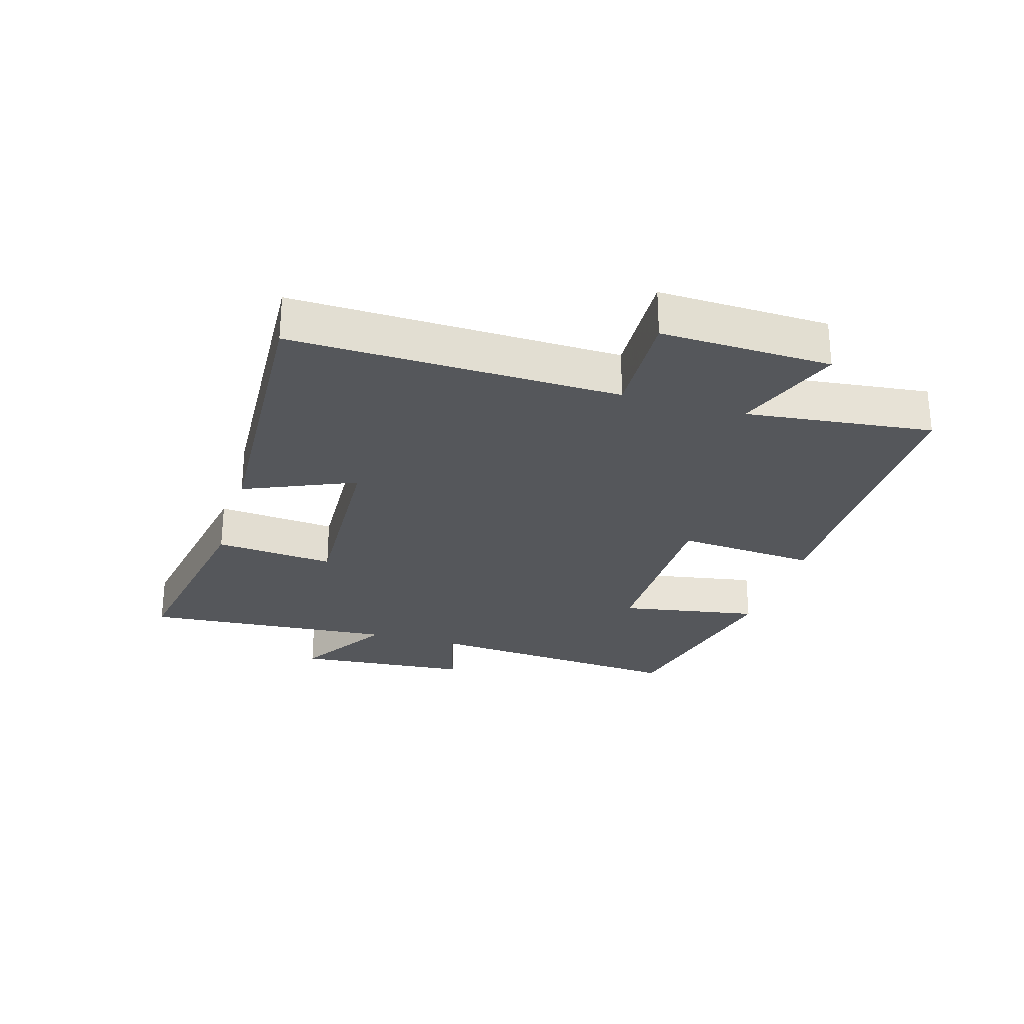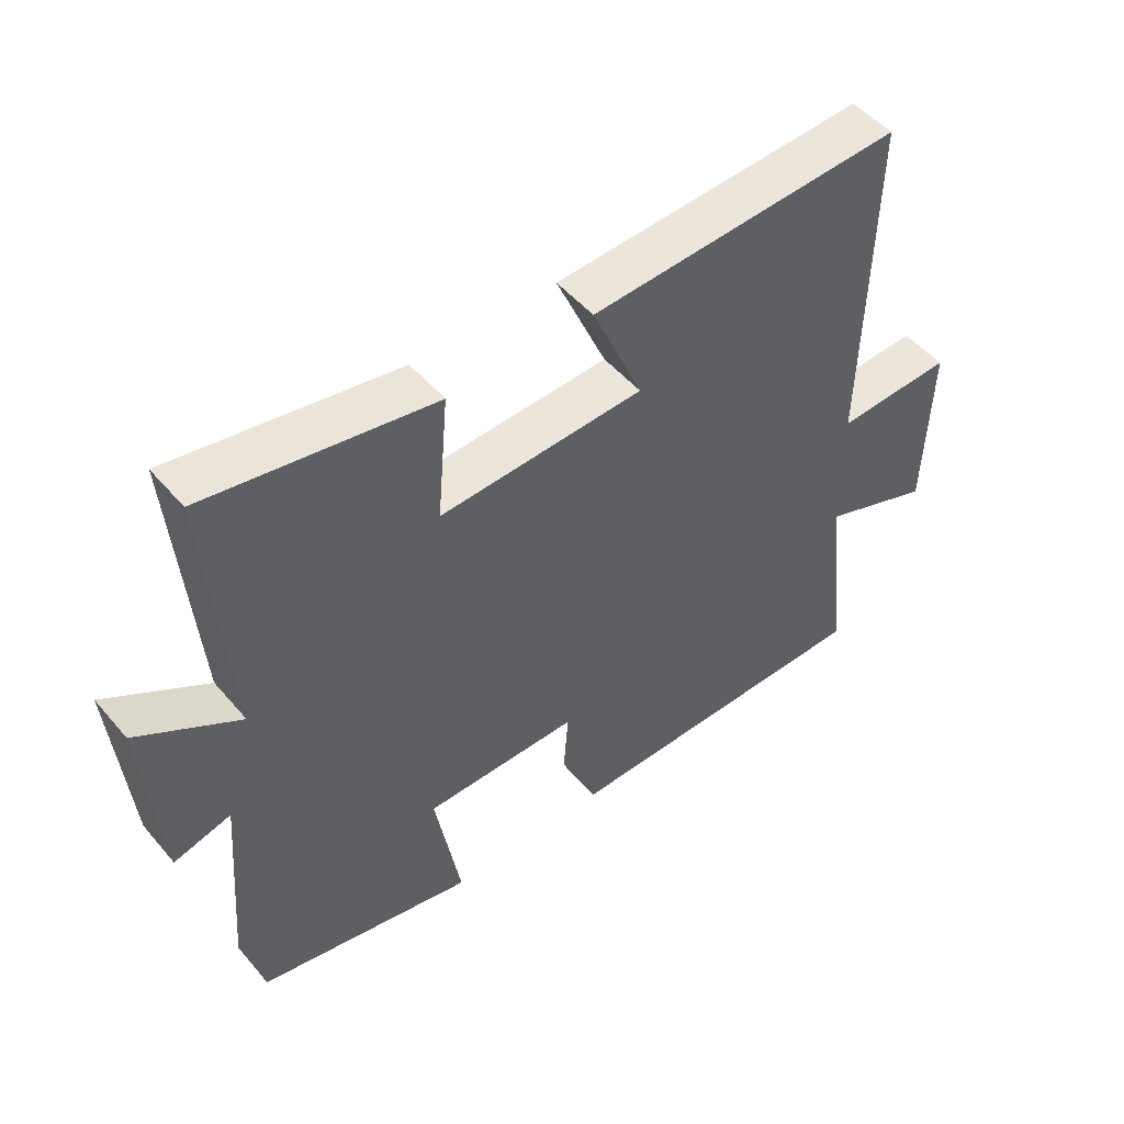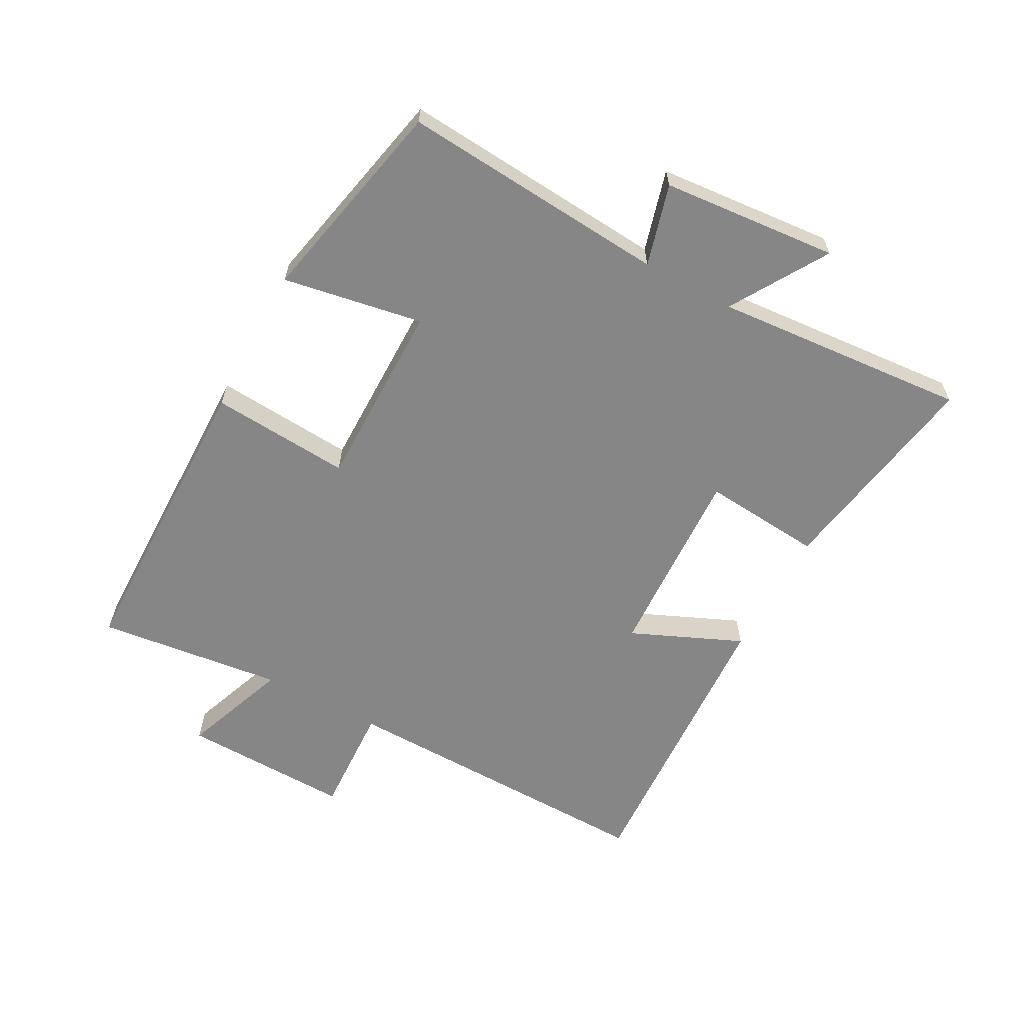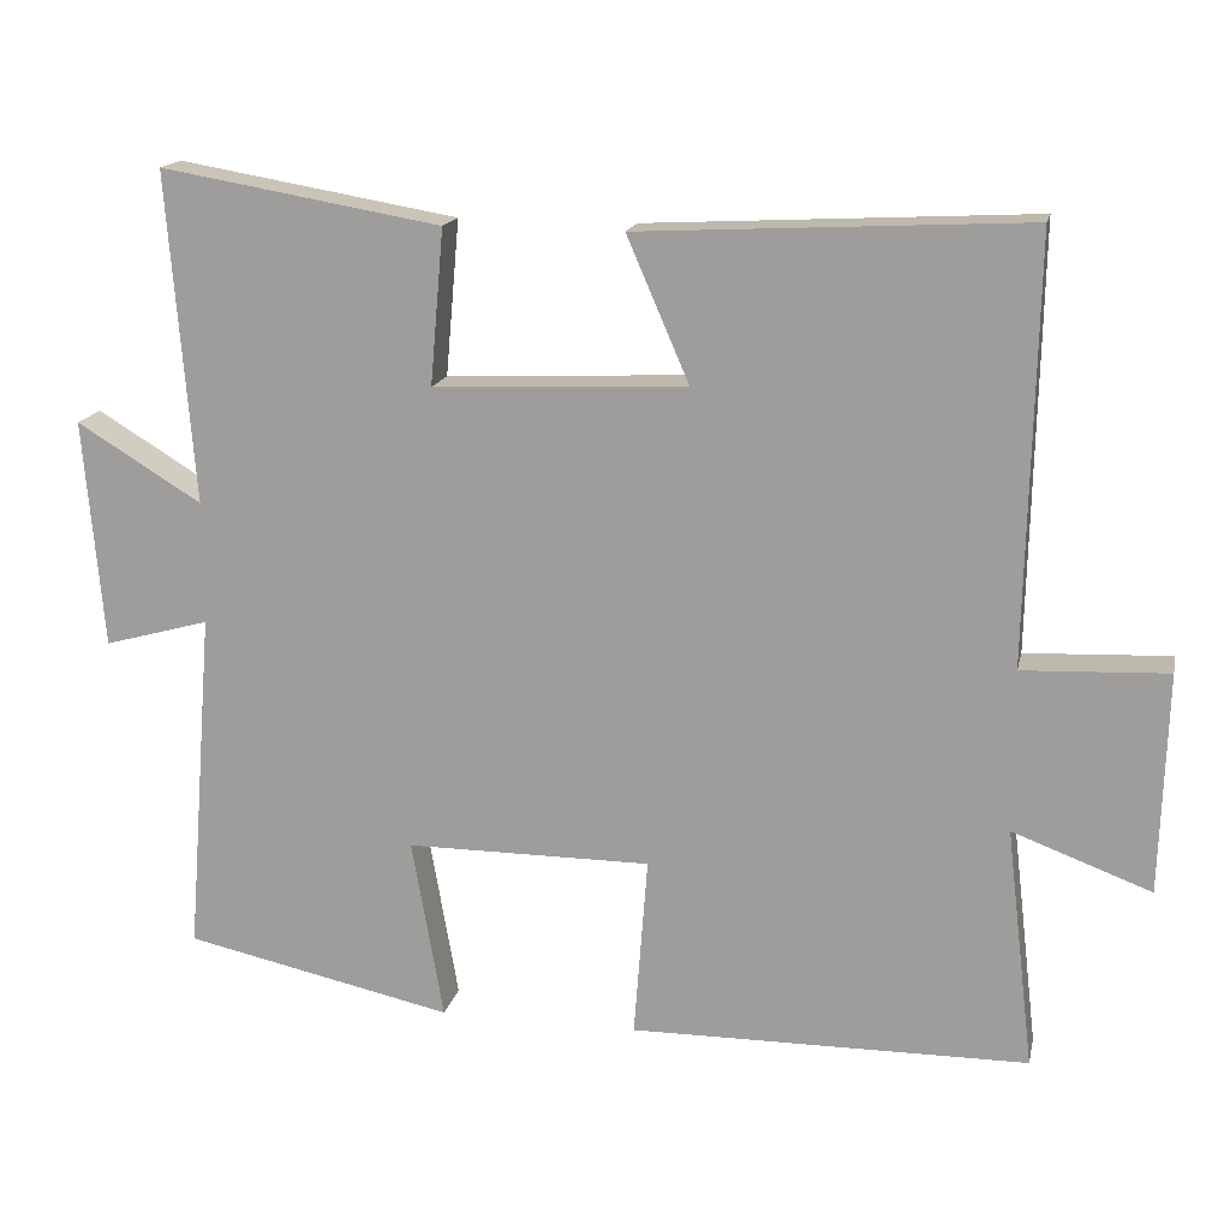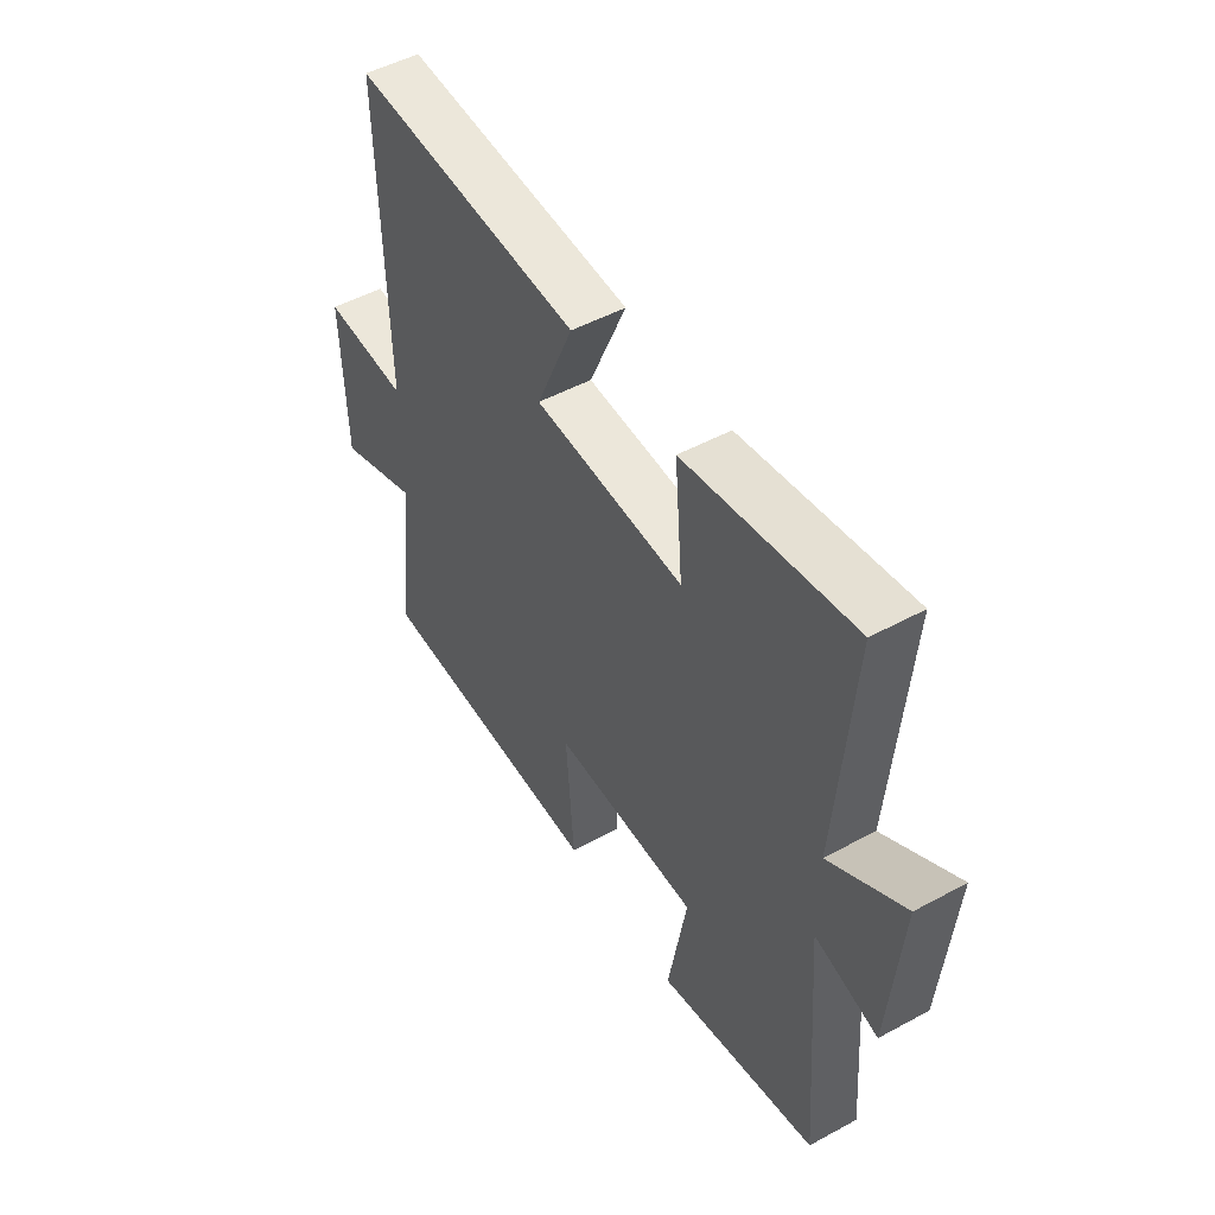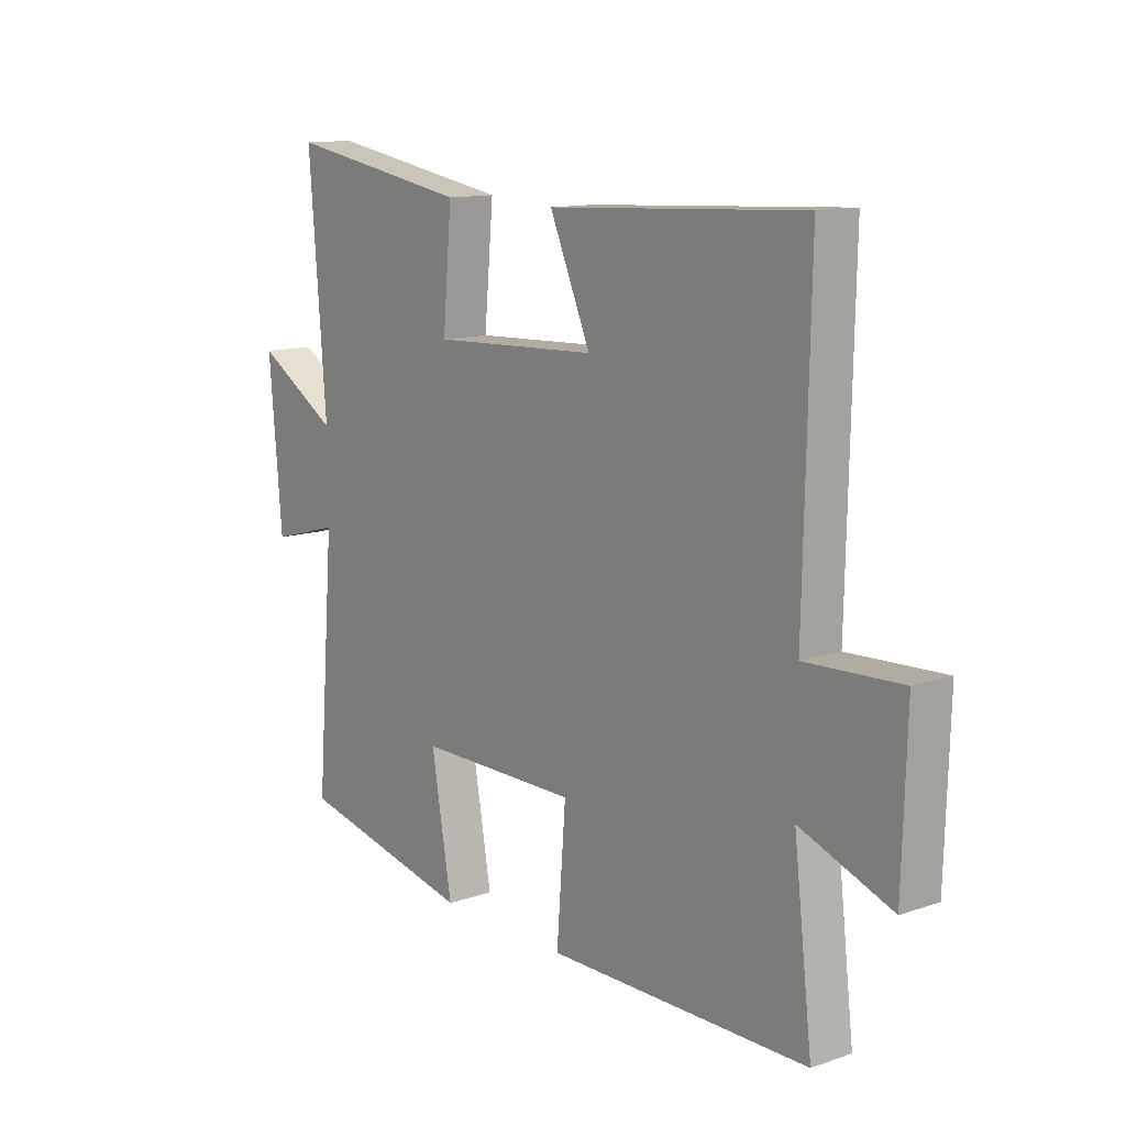
<metadata>
{"format":"obj","ext":"obj","renderer":"f3d","projection":"perspective","resolution":1024,"background":"white","views":[{"elev":-26.8,"azim":73.4,"up":"+Y"},{"elev":50.0,"azim":-38.7,"up":"+Z"},{"elev":-62.1,"azim":-118.3,"up":"+Y"},{"elev":16.3,"azim":12.1,"up":"+Z"},{"elev":49.8,"azim":-120.9,"up":"+Z"},{"elev":12.5,"azim":51.6,"up":"+Z"}]}
</metadata>
<code>
v -0.534 0.07 -0.428
v -0.5 0.07 -0.001
v -0.63 0.07 -0.037
v -0.654 0.07 0.245
v -0.5 0.07 0.151
v -0.532 0.07 0.559
v -0.186 0.07 0.5
v -0.203 0.07 0.308
v 0.109 0.07 0.322
v 0.032 0.07 0.5
v 0.511 0.07 0.525
v 0.5 0.07 0.002
v 0.679 0.07 0.01
v 0.671 0.07 -0.262
v 0.5 0.07 -0.198
v 0.535 0.07 -0.496
v 0.044 0.07 -0.5
v 0.061 0.07 -0.276
v -0.241 0.07 -0.276
v -0.202 0.07 -0.5
v -0.534 0 -0.428
v -0.5 0 -0.001
v -0.63 0 -0.037
v -0.654 0 0.245
v -0.5 0 0.151
v -0.532 0 0.559
v -0.186 0 0.5
v -0.203 0 0.308
v 0.109 0 0.322
v 0.032 0 0.5
v 0.511 0 0.525
v 0.5 0 0.002
v 0.679 0 0.01
v 0.671 0 -0.262
v 0.5 0 -0.198
v 0.535 0 -0.496
v 0.044 0 -0.5
v 0.061 0 -0.276
v -0.241 0 -0.276
v -0.202 0 -0.5
f 19 20 1 2
f 18 19 2
f 15 16 17 18
f 15 18 2
f 12 13 14 15
f 12 15 2
f 9 10 11 12
f 8 9 12 2
f 5 6 7 8
f 5 8 2 3
f 3 4 5
f 22 21 40 39
f 22 39 38
f 38 37 36 35
f 22 38 35
f 35 34 33 32
f 22 35 32
f 32 31 30 29
f 22 32 29 28
f 28 27 26 25
f 23 22 28 25
f 25 24 23
f 1 21 22 2
f 2 22 23 3
f 3 23 24 4
f 4 24 25 5
f 5 25 26 6
f 6 26 27 7
f 7 27 28 8
f 8 28 29 9
f 9 29 30 10
f 10 30 31 11
f 11 31 32 12
f 12 32 33 13
f 13 33 34 14
f 14 34 35 15
f 15 35 36 16
f 16 36 37 17
f 17 37 38 18
f 18 38 39 19
f 19 39 40 20
f 20 40 21 1

</code>
